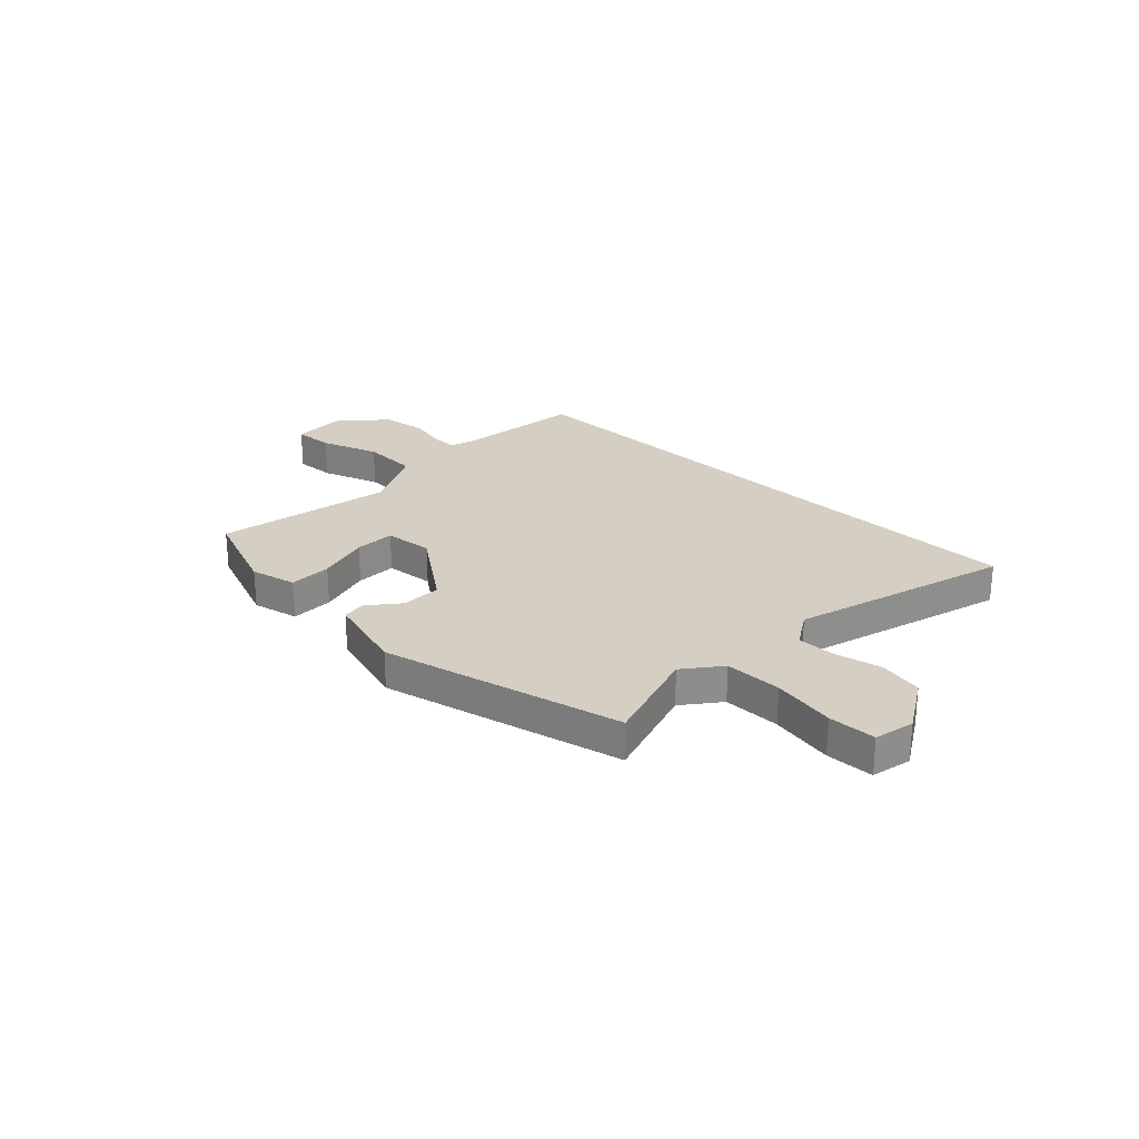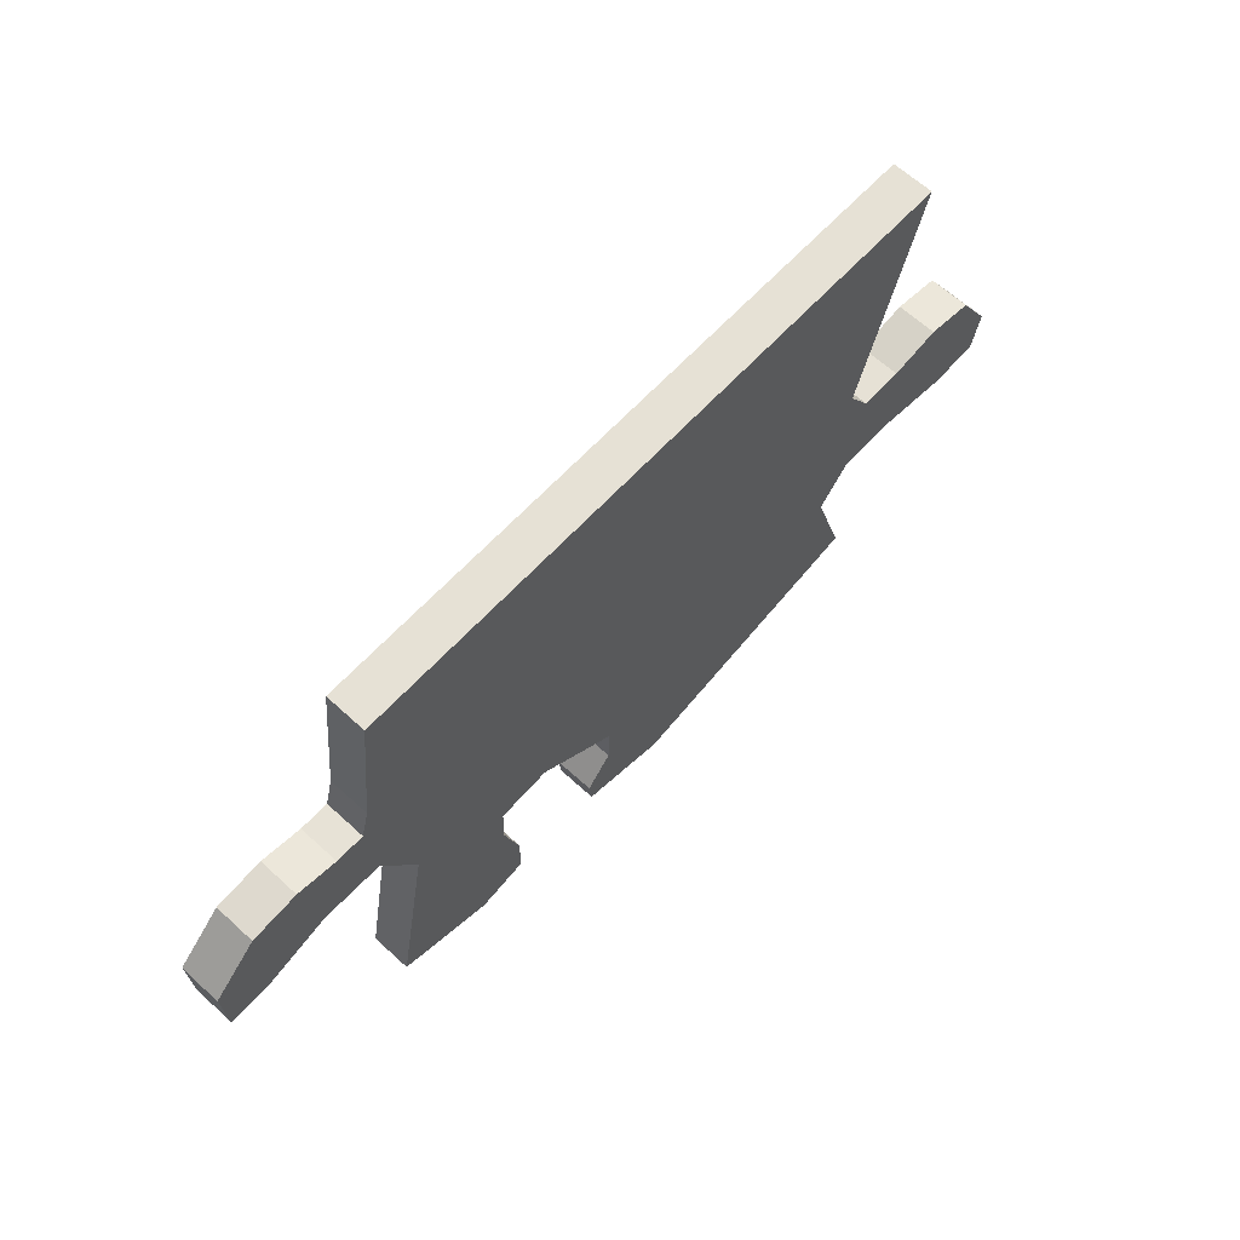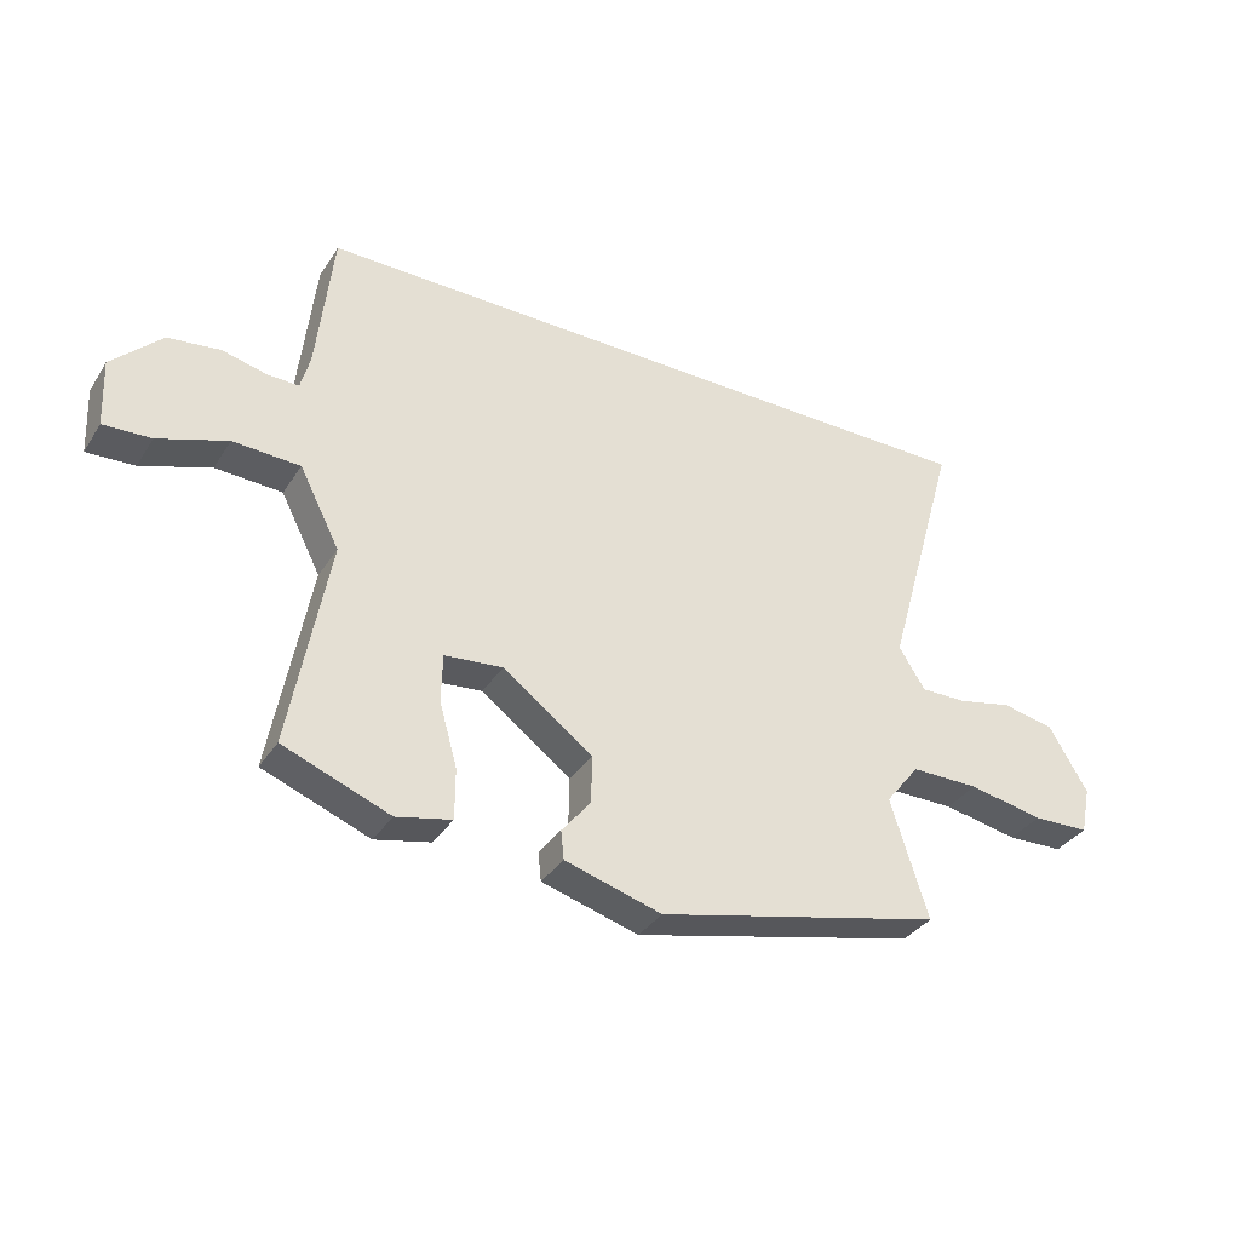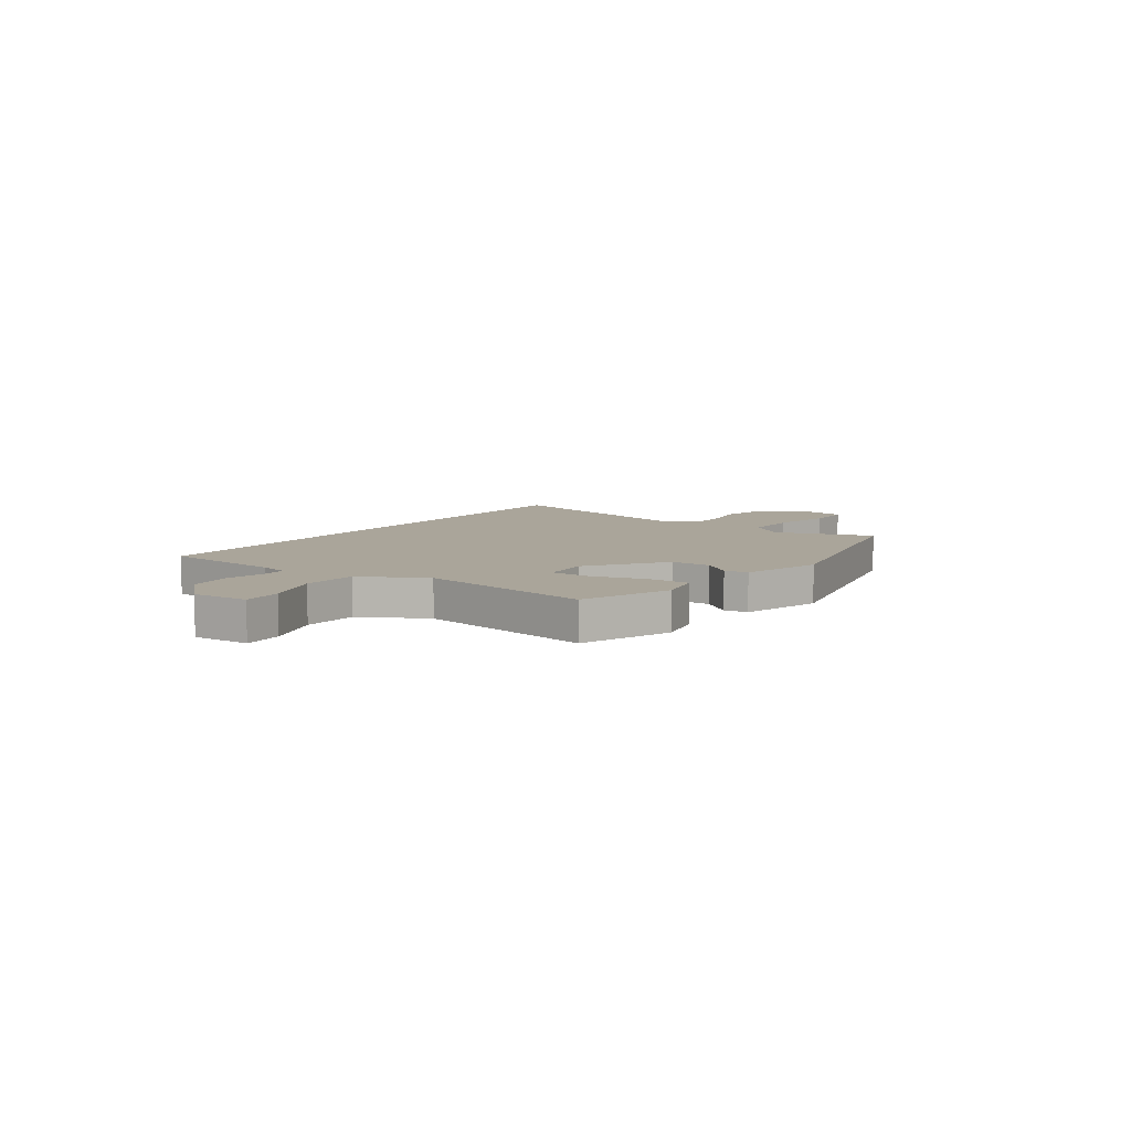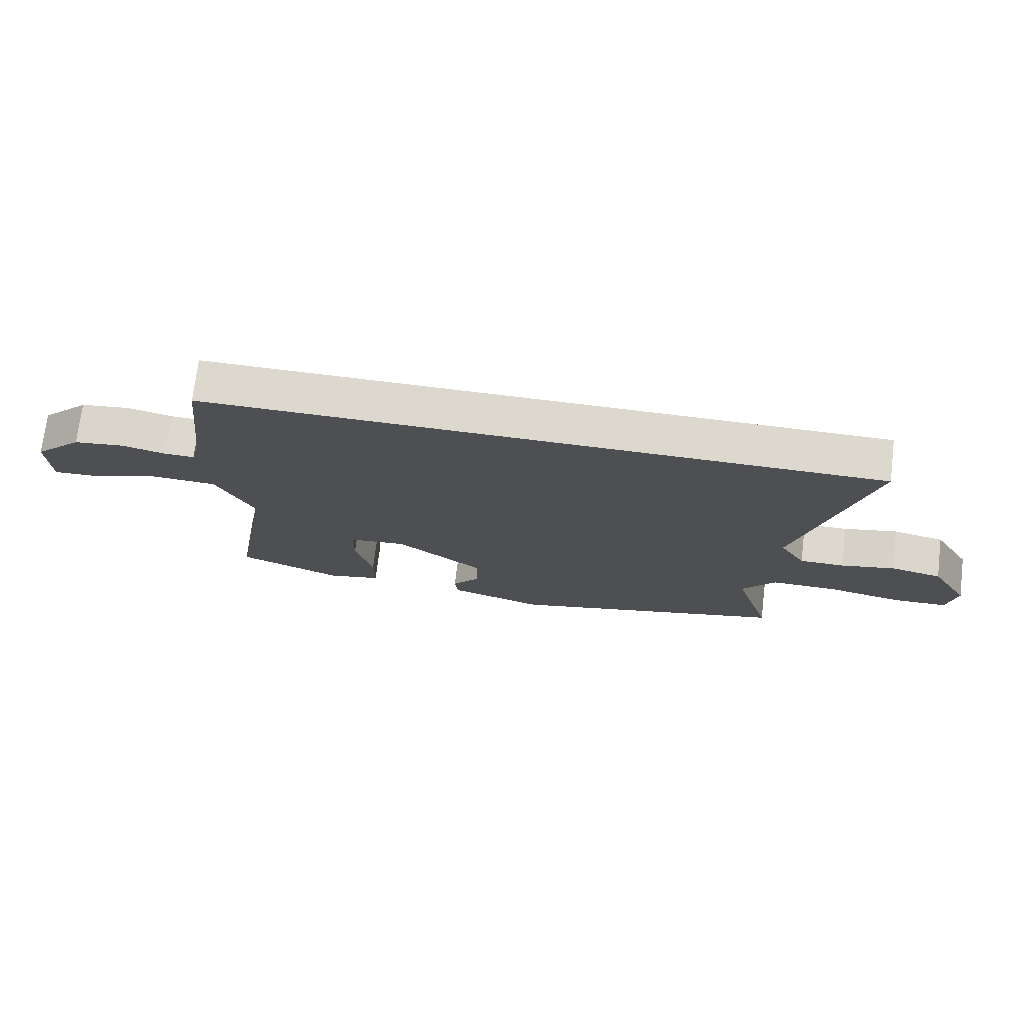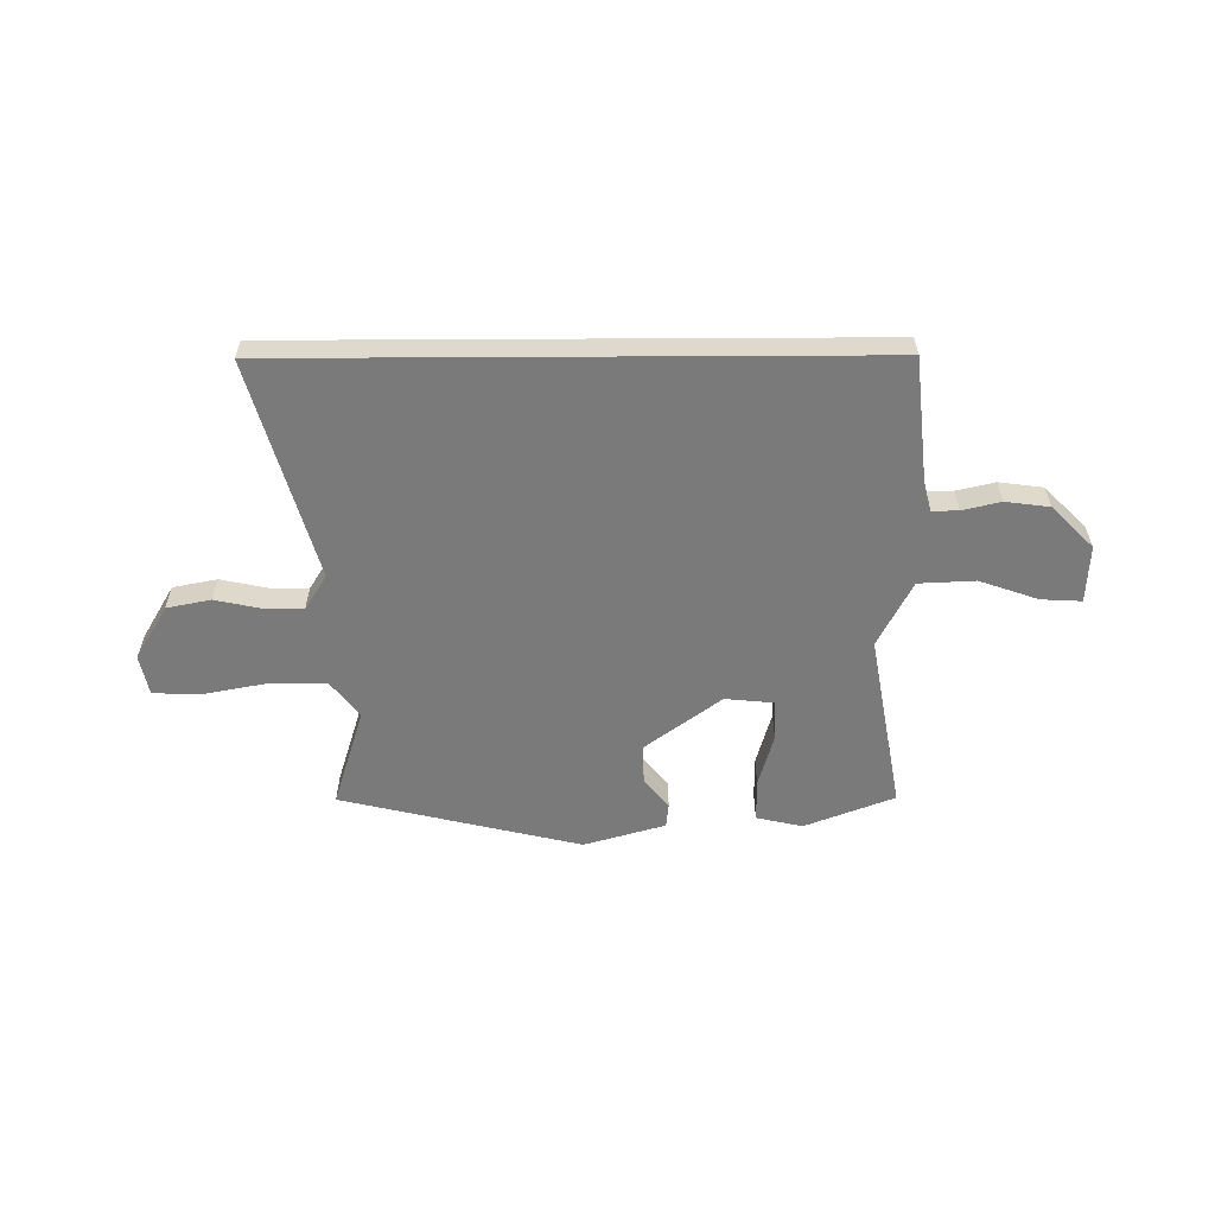
<metadata>
{"format":"obj","ext":"obj","renderer":"f3d","projection":"perspective","resolution":1024,"background":"white","views":[{"elev":25.7,"azim":-136.0,"up":"+Y"},{"elev":64.1,"azim":132.7,"up":"+Z"},{"elev":-34.9,"azim":151.5,"up":"+Z"},{"elev":7.6,"azim":124.9,"up":"+Y"},{"elev":72.5,"azim":-173.0,"up":"+Z"},{"elev":-58.1,"azim":0.3,"up":"+Y"}]}
</metadata>
<code>
v 0.513 0.07 0.5
v 0.539 0.07 0.263
v 0.554 0.07 0.206
v 0.604 0.07 0.207
v 0.677 0.07 0.224
v 0.761 0.07 0.213
v 0.841 0.07 0.133
v 0.836 0.07 0.023
v 0.759 0.07 0.027
v 0.647 0.07 0.066
v 0.539 0.07 0.061
v 0.474 0.07 -0.065
v 0.536 0.07 -0.407
v 0.364 0.07 -0.473
v 0.275 0.07 -0.453
v 0.275 0.07 -0.371
v 0.304 0.07 -0.269
v 0.302 0.07 -0.191
v 0.208 0.07 -0.182
v 0.063 0.07 -0.289
v 0.064 0.07 -0.366
v 0.111 0.07 -0.424
v 0.106 0.07 -0.47
v -0.05 0.07 -0.515
v -0.511 0.07 -0.406
v -0.451 0.07 -0.214
v -0.506 0.07 -0.144
v -0.616 0.07 -0.144
v -0.737 0.07 -0.167
v -0.828 0.07 -0.164
v -0.844 0.07 -0.087
v -0.782 0.07 0.017
v -0.698 0.07 0.034
v -0.609 0.07 0.015
v -0.535 0.07 0.014
v -0.493 0.07 0.081
v -0.612 0.07 0.5
v 0.513 0 0.5
v 0.539 0 0.263
v 0.554 0 0.206
v 0.604 0 0.207
v 0.677 0 0.224
v 0.761 0 0.213
v 0.841 0 0.133
v 0.836 0 0.023
v 0.759 0 0.027
v 0.647 0 0.066
v 0.539 0 0.061
v 0.474 0 -0.065
v 0.536 0 -0.407
v 0.364 0 -0.473
v 0.275 0 -0.453
v 0.275 0 -0.371
v 0.304 0 -0.269
v 0.302 0 -0.191
v 0.208 0 -0.182
v 0.063 0 -0.289
v 0.064 0 -0.366
v 0.111 0 -0.424
v 0.106 0 -0.47
v -0.05 0 -0.515
v -0.511 0 -0.406
v -0.451 0 -0.214
v -0.506 0 -0.144
v -0.616 0 -0.144
v -0.737 0 -0.167
v -0.828 0 -0.164
v -0.844 0 -0.087
v -0.782 0 0.017
v -0.698 0 0.034
v -0.609 0 0.015
v -0.535 0 0.014
v -0.493 0 0.081
v -0.612 0 0.5
f 36 37 1 2
f 35 36 2 3
f 32 33 34
f 31 32 34
f 30 31 34
f 29 30 34
f 28 29 34
f 27 28 34 35
f 35 3 4
f 27 35 4
f 26 27 4
f 24 25 26
f 23 24 26
f 22 23 26
f 21 22 26
f 20 21 26
f 26 4 5
f 20 26 5
f 19 20 5
f 15 16 17
f 14 15 17
f 13 14 17
f 12 13 17
f 11 12 17 18
f 8 9 10
f 7 8 10
f 6 7 10
f 5 6 10
f 5 10 11
f 5 11 18 19
f 39 38 74 73
f 40 39 73 72
f 71 70 69
f 71 69 68
f 71 68 67
f 71 67 66
f 71 66 65
f 72 71 65 64
f 41 40 72
f 41 72 64
f 41 64 63
f 63 62 61
f 63 61 60
f 63 60 59
f 63 59 58
f 63 58 57
f 42 41 63
f 42 63 57
f 42 57 56
f 54 53 52
f 54 52 51
f 54 51 50
f 54 50 49
f 55 54 49 48
f 47 46 45
f 47 45 44
f 47 44 43
f 47 43 42
f 48 47 42
f 56 55 48 42
f 1 38 39 2
f 2 39 40 3
f 3 40 41 4
f 4 41 42 5
f 5 42 43 6
f 6 43 44 7
f 7 44 45 8
f 8 45 46 9
f 9 46 47 10
f 10 47 48 11
f 11 48 49 12
f 12 49 50 13
f 13 50 51 14
f 14 51 52 15
f 15 52 53 16
f 16 53 54 17
f 17 54 55 18
f 18 55 56 19
f 19 56 57 20
f 20 57 58 21
f 21 58 59 22
f 22 59 60 23
f 23 60 61 24
f 24 61 62 25
f 25 62 63 26
f 26 63 64 27
f 27 64 65 28
f 28 65 66 29
f 29 66 67 30
f 30 67 68 31
f 31 68 69 32
f 32 69 70 33
f 33 70 71 34
f 34 71 72 35
f 35 72 73 36
f 36 73 74 37
f 37 74 38 1

</code>
